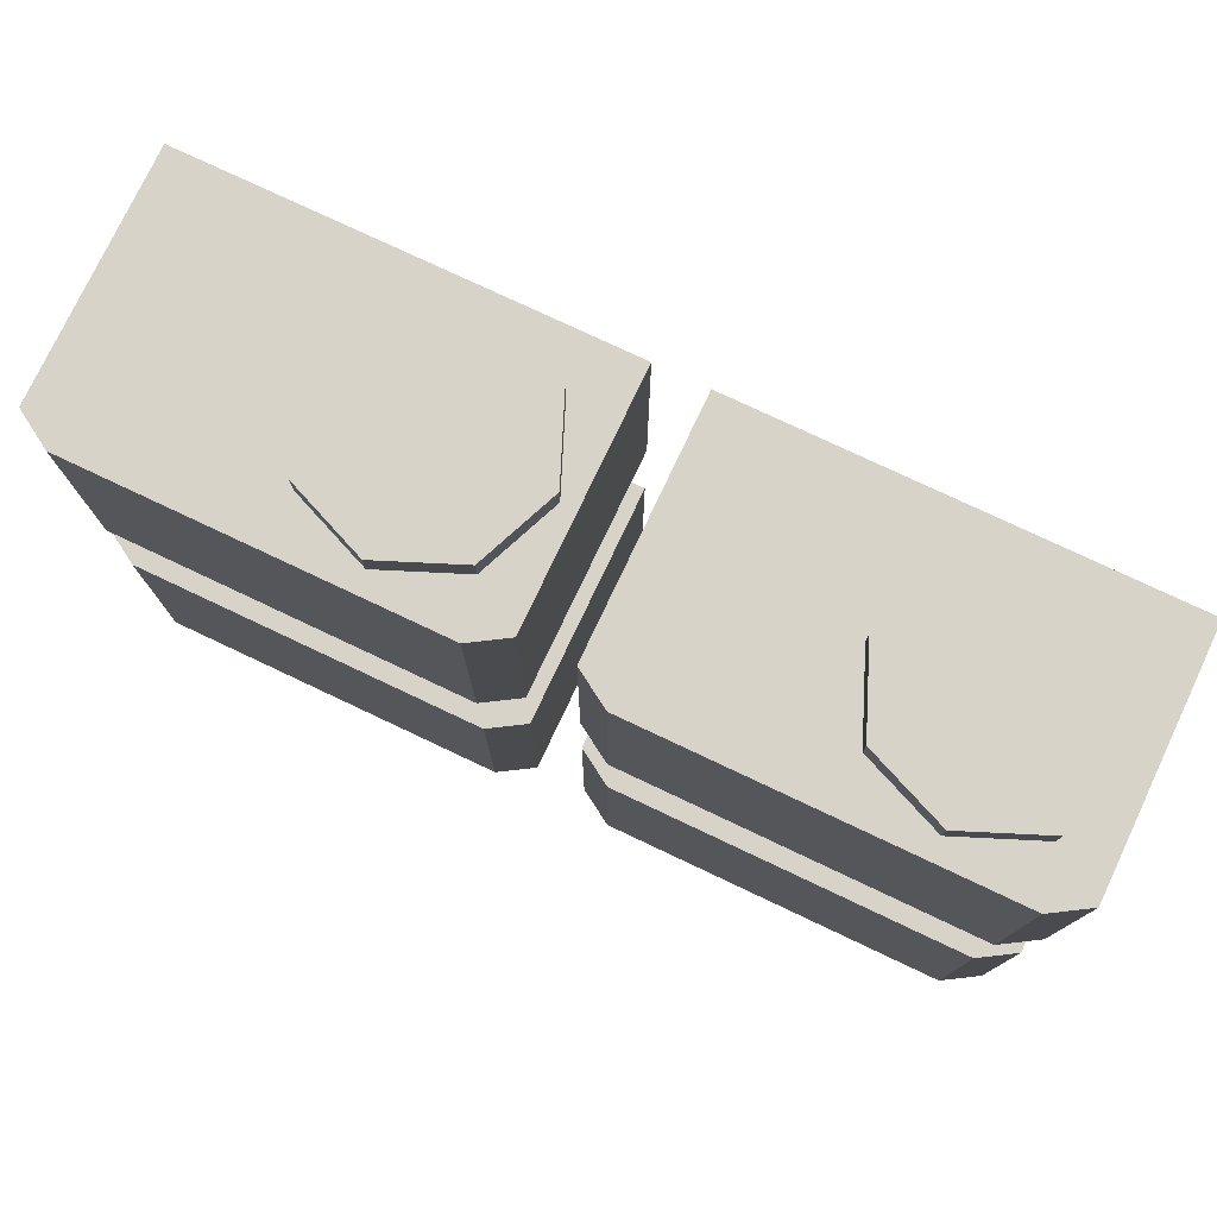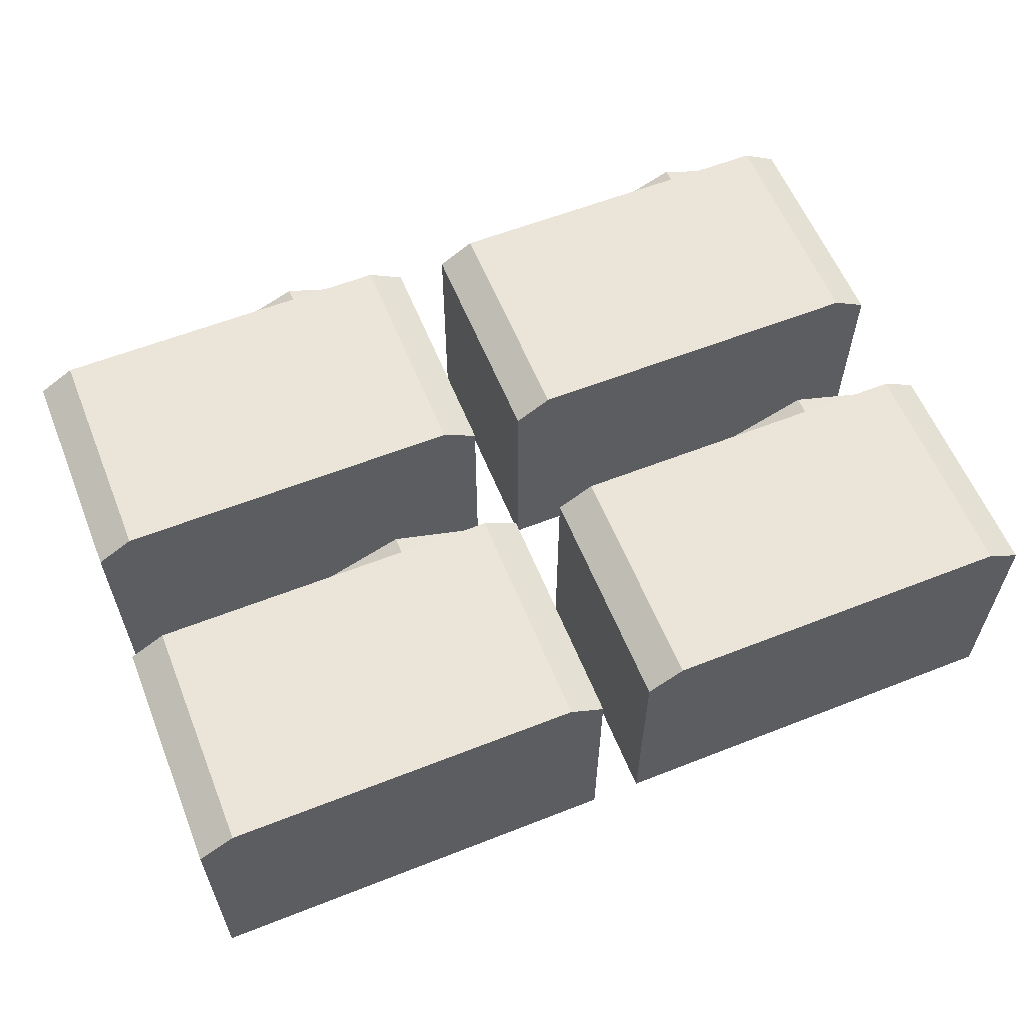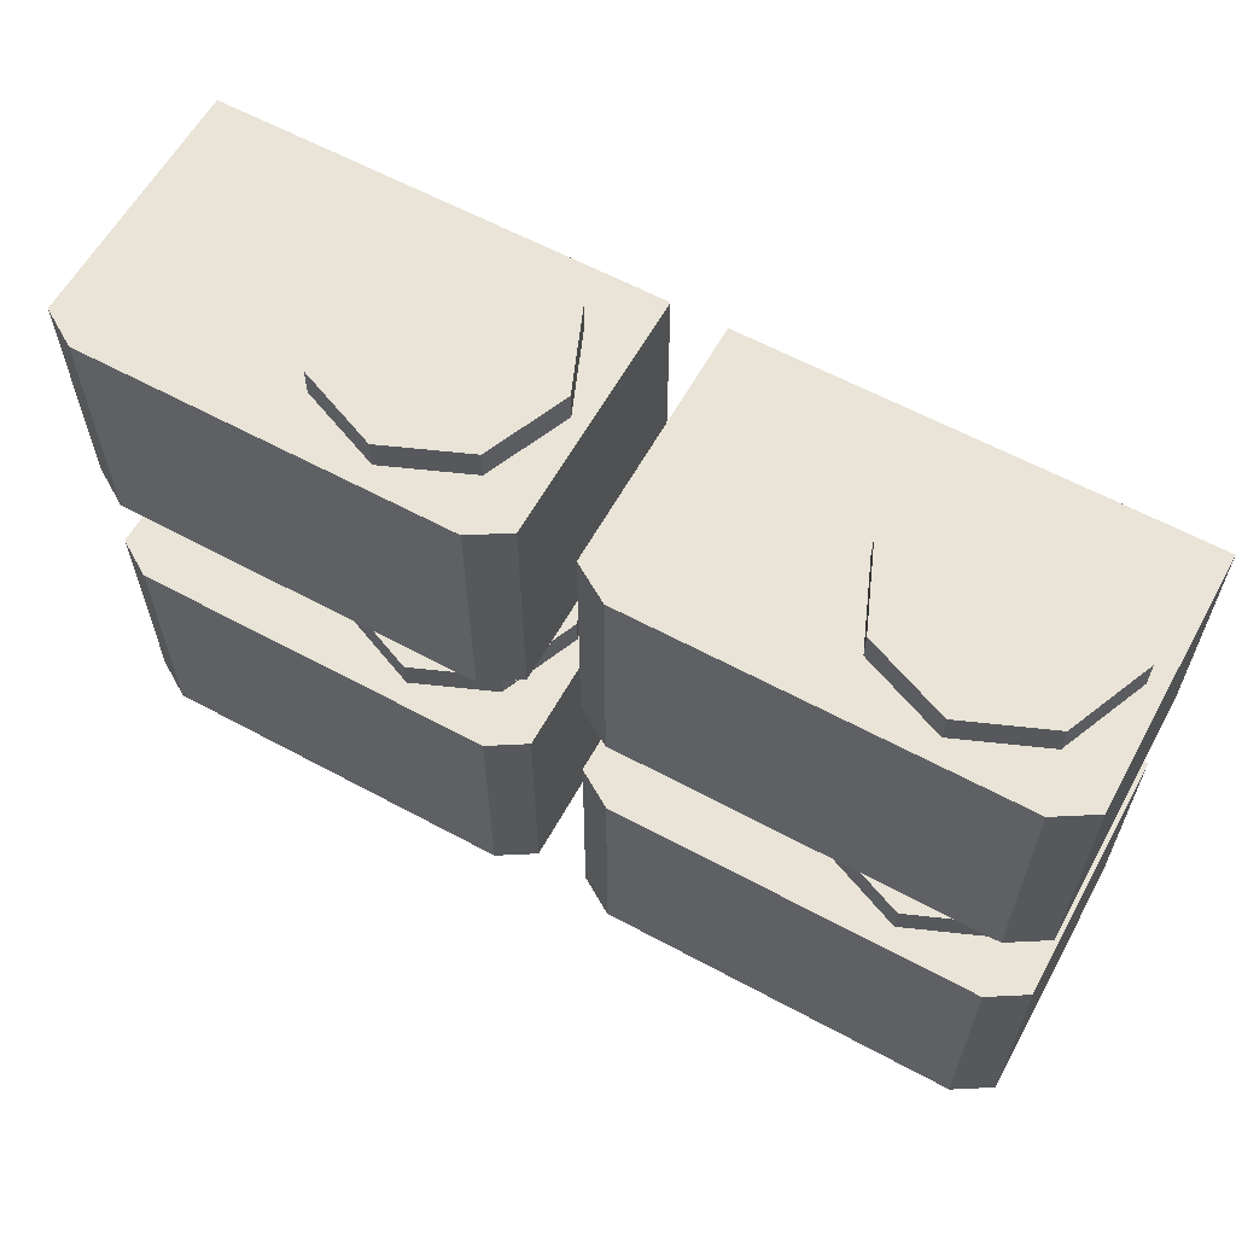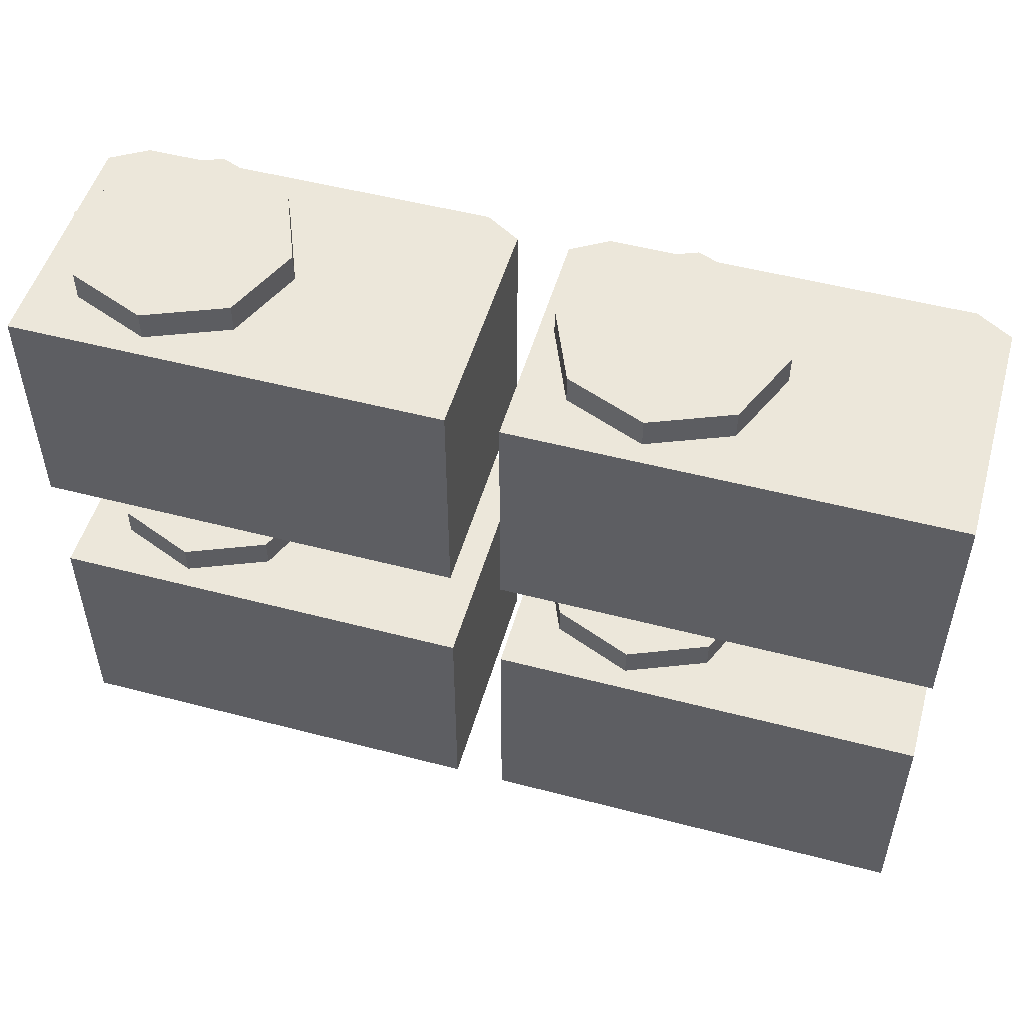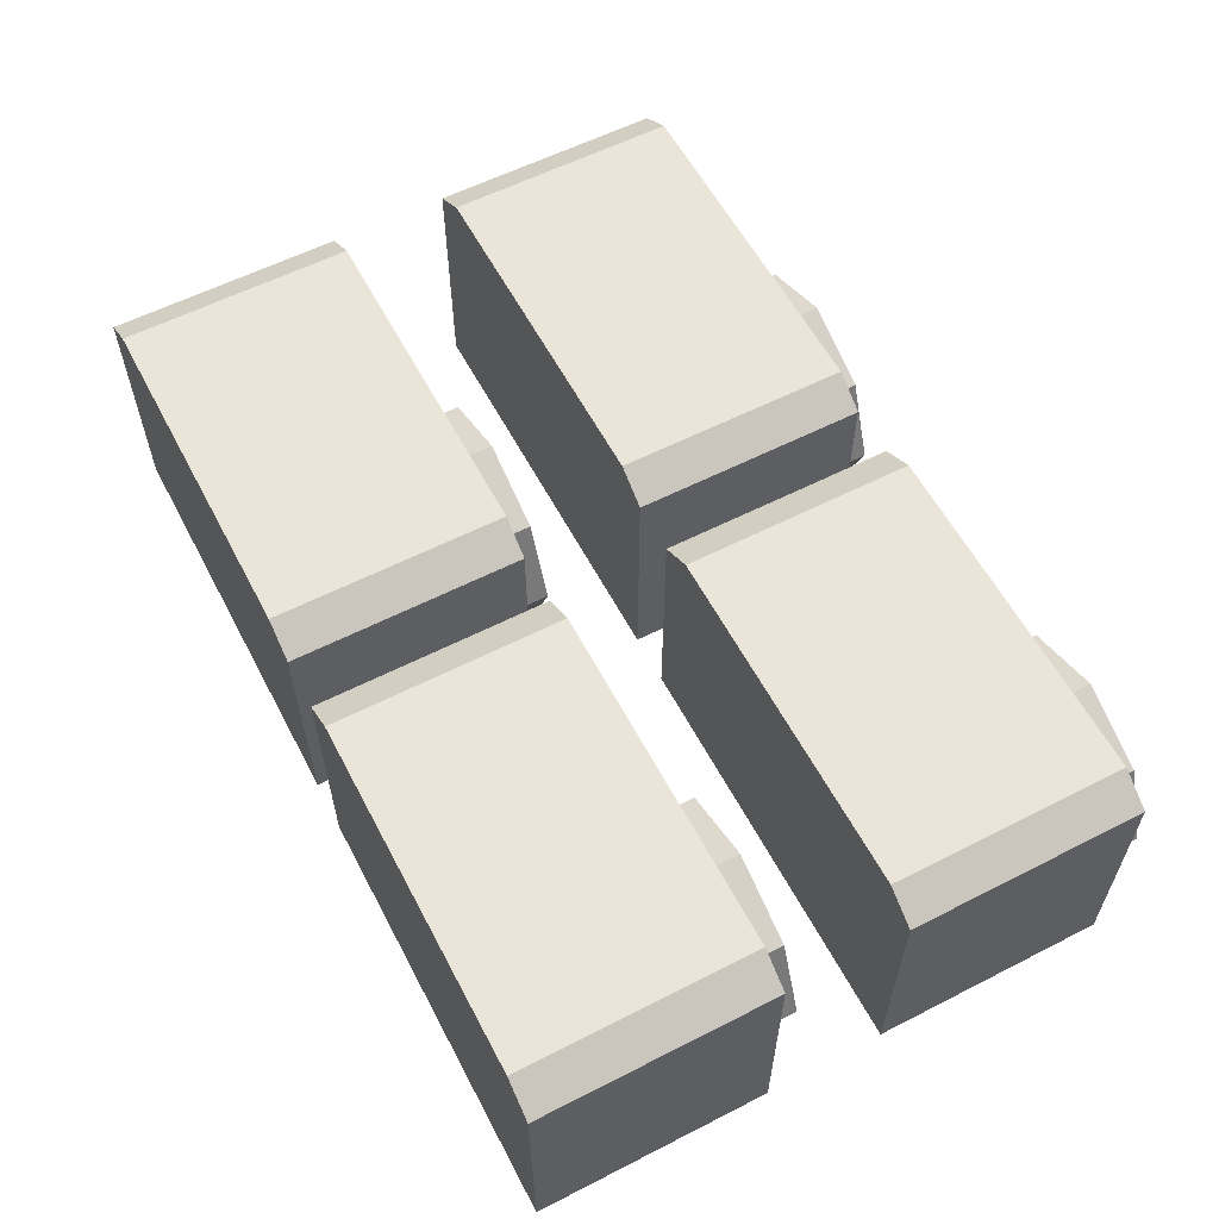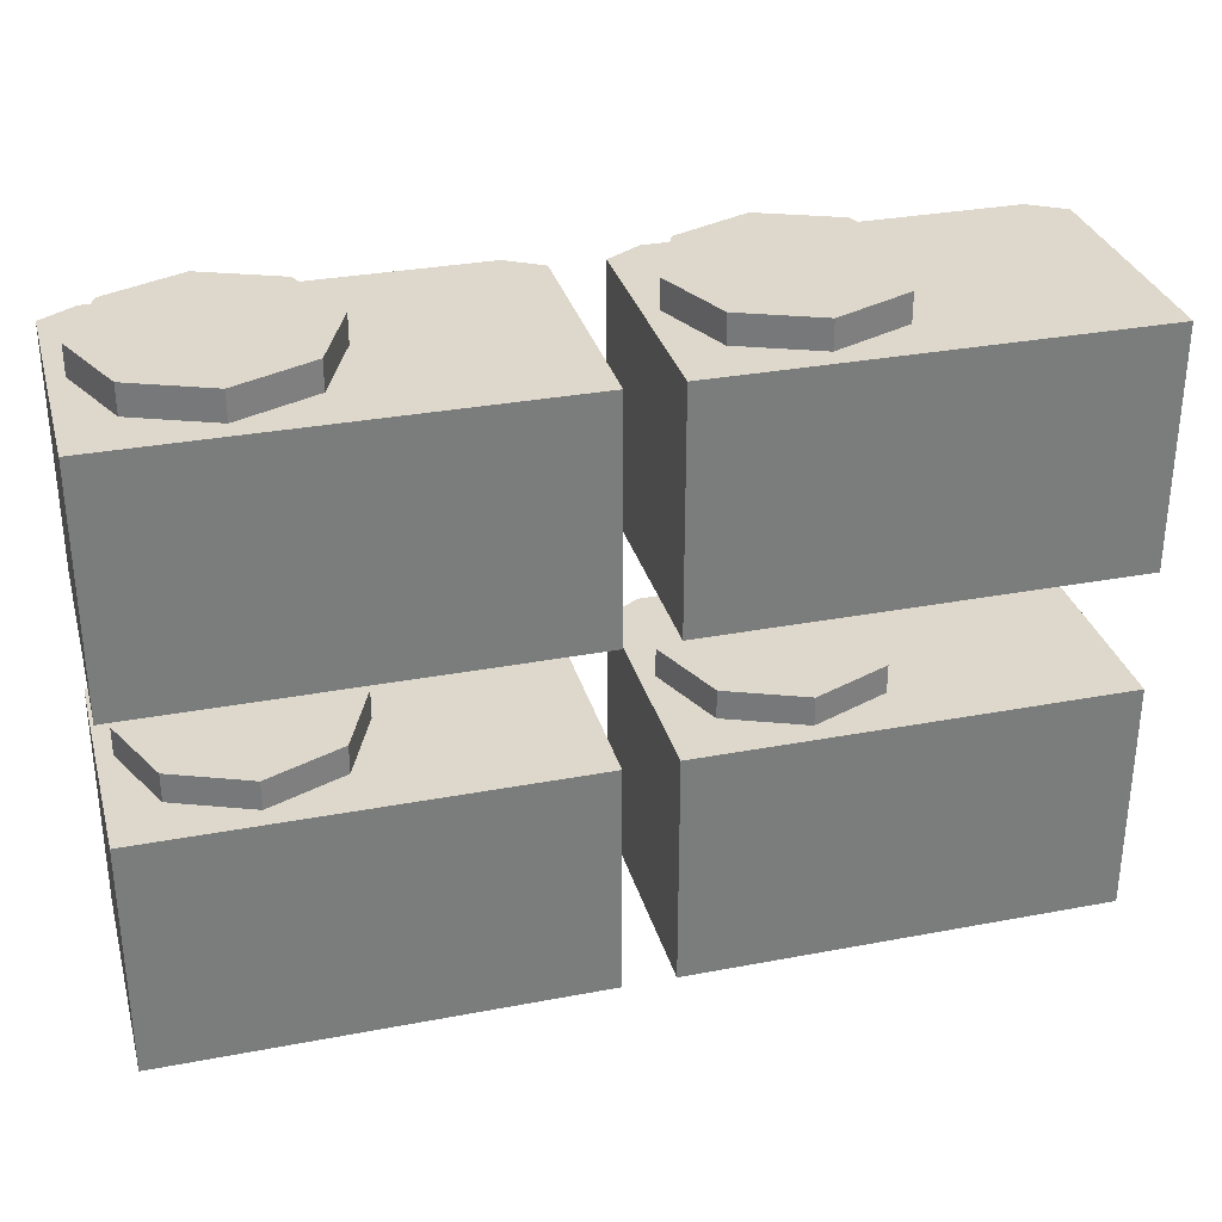
<metadata>
{"format":"obj","ext":"obj","renderer":"f3d","projection":"perspective","resolution":1024,"background":"white","views":[{"elev":76.8,"azim":-154.7,"up":"+Z"},{"elev":59.4,"azim":158.0,"up":"+Y"},{"elev":60.9,"azim":-151.1,"up":"+Z"},{"elev":51.3,"azim":15.9,"up":"+Z"},{"elev":58.8,"azim":-117.7,"up":"+Y"},{"elev":31.5,"azim":-15.0,"up":"+Z"}]}
</metadata>
<code>
o AC_Unitx4_Cube.108
v -0.3087 0 0.1925
v -0.3087 0 0.0347
v -0.02344 0 0.1925
v -0.02344 0 0.0347
v -0.15 0.08836 0.1716
v -0.15 0.08836 0.2119
v -0.1717 0.0359 0.1716
v -0.1717 0.0359 0.2119
v -0.2242 0.01417 0.1716
v -0.2242 0.01417 0.2119
v -0.2767 0.0359 0.1716
v -0.2767 0.0359 0.2119
v -0.2984 0.08836 0.1716
v -0.2984 0.08836 0.2119
v -0.2767 0.1408 0.1716
v -0.2767 0.1408 0.2119
v -0.2242 0.1626 0.1716
v -0.2242 0.1626 0.2119
v -0.1717 0.1408 0.1716
v -0.1717 0.1408 0.2119
v -0.2848 0.1767 0.1925
v -0.3087 0.1619 0.1925
v -0.3087 0.1619 0.0347
v -0.2848 0.1767 0.0347
v -0.02344 0.1619 0.1925
v -0.04731 0.1767 0.1925
v -0.04731 0.1767 0.0347
v -0.02344 0.1619 0.0347
v 0.01085 0 0.1925
v 0.01085 0 0.0347
v 0.2961 0 0.1925
v 0.2961 0 0.0347
v 0.1695 0.08836 0.1716
v 0.1695 0.08836 0.2119
v 0.1478 0.0359 0.1716
v 0.1478 0.0359 0.2119
v 0.09534 0.01417 0.1716
v 0.09534 0.01417 0.2119
v 0.04287 0.0359 0.1716
v 0.04287 0.0359 0.2119
v 0.02114 0.08836 0.1716
v 0.02114 0.08836 0.2119
v 0.04287 0.1408 0.1716
v 0.04287 0.1408 0.2119
v 0.09534 0.1626 0.1716
v 0.09534 0.1626 0.2119
v 0.1478 0.1408 0.1716
v 0.1478 0.1408 0.2119
v 0.03473 0.1767 0.1925
v 0.01085 0.1619 0.1925
v 0.01085 0.1619 0.0347
v 0.03473 0.1767 0.0347
v 0.2961 0.1619 0.1925
v 0.2722 0.1767 0.1925
v 0.2722 0.1767 0.0347
v 0.2961 0.1619 0.0347
v -0.3087 0 -0.0456
v -0.3087 0 -0.2034
v -0.02344 0 -0.0456
v -0.02344 0 -0.2034
v -0.15 0.08836 -0.06657
v -0.15 0.08836 -0.02629
v -0.1717 0.0359 -0.06657
v -0.1717 0.0359 -0.02629
v -0.2242 0.01417 -0.06657
v -0.2242 0.01417 -0.02629
v -0.2767 0.0359 -0.06657
v -0.2767 0.0359 -0.02629
v -0.2984 0.08836 -0.06657
v -0.2984 0.08836 -0.02629
v -0.2767 0.1408 -0.06657
v -0.2767 0.1408 -0.02629
v -0.2242 0.1626 -0.06657
v -0.2242 0.1626 -0.02629
v -0.1717 0.1408 -0.06657
v -0.1717 0.1408 -0.02629
v -0.2848 0.1767 -0.0456
v -0.3087 0.1619 -0.0456
v -0.3087 0.1619 -0.2034
v -0.2848 0.1767 -0.2034
v -0.02344 0.1619 -0.0456
v -0.04731 0.1767 -0.0456
v -0.04731 0.1767 -0.2034
v -0.02344 0.1619 -0.2034
v 0.01085 0 -0.0456
v 0.01085 0 -0.2034
v 0.2961 0 -0.0456
v 0.2961 0 -0.2034
v 0.1695 0.08836 -0.06657
v 0.1695 0.08836 -0.02629
v 0.1478 0.0359 -0.06657
v 0.1478 0.0359 -0.02629
v 0.09534 0.01417 -0.06657
v 0.09534 0.01417 -0.02629
v 0.04287 0.0359 -0.06657
v 0.04287 0.0359 -0.02629
v 0.02114 0.08836 -0.06657
v 0.02114 0.08836 -0.02629
v 0.04287 0.1408 -0.06657
v 0.04287 0.1408 -0.02629
v 0.09534 0.1626 -0.06657
v 0.09534 0.1626 -0.02629
v 0.1478 0.1408 -0.06657
v 0.1478 0.1408 -0.02629
v 0.03473 0.1767 -0.0456
v 0.01085 0.1619 -0.0456
v 0.01085 0.1619 -0.2034
v 0.03473 0.1767 -0.2034
v 0.2961 0.1619 -0.0456
v 0.2722 0.1767 -0.0456
v 0.2722 0.1767 -0.2034
v 0.2961 0.1619 -0.2034
f 24 26 27
f 28 3 4
f 22 2 1
f 4 1 2
f 27 28 4
f 6 7 5
f 8 9 7
f 9 12 11
f 11 14 13
f 14 15 13
f 16 17 15
f 6 18 14
f 18 19 17
f 20 5 19
f 7 11 15
f 24 22 21
f 26 28 27
f 21 22 1
f 52 54 55
f 56 31 32
f 50 30 29
f 32 29 30
f 55 56 32
f 34 35 33
f 36 37 35
f 38 39 37
f 39 42 41
f 42 43 41
f 43 46 45
f 46 42 38
f 46 47 45
f 48 33 47
f 35 39 43
f 52 50 49
f 54 56 55
f 49 50 29
f 80 82 83
f 84 59 60
f 78 58 57
f 60 57 58
f 83 84 60
f 62 63 61
f 64 65 63
f 65 68 67
f 67 70 69
f 69 72 71
f 72 73 71
f 62 74 70
f 74 75 73
f 76 61 75
f 67 71 75
f 80 78 77
f 82 84 83
f 77 78 57
f 108 110 111
f 112 87 88
f 106 86 85
f 88 85 86
f 111 112 88
f 90 91 89
f 92 93 91
f 93 96 95
f 95 98 97
f 98 99 97
f 100 101 99
f 94 90 102
f 102 103 101
f 104 89 103
f 91 95 99
f 108 106 105
f 110 112 111
f 105 106 85
f 24 21 26
f 28 25 3
f 22 23 2
f 4 3 1
f 4 2 24
f 2 23 24
f 24 27 4
f 6 8 7
f 8 10 9
f 9 10 12
f 11 12 14
f 14 16 15
f 16 18 17
f 10 8 6
f 6 20 18
f 18 16 14
f 14 12 10
f 10 6 14
f 18 20 19
f 20 6 5
f 19 5 7
f 7 9 11
f 11 13 15
f 15 17 19
f 19 7 15
f 24 23 22
f 26 25 28
f 1 3 26
f 3 25 26
f 26 21 1
f 52 49 54
f 56 53 31
f 50 51 30
f 32 31 29
f 32 30 52
f 30 51 52
f 52 55 32
f 34 36 35
f 36 38 37
f 38 40 39
f 39 40 42
f 42 44 43
f 43 44 46
f 38 36 34
f 34 48 46
f 46 44 42
f 42 40 38
f 38 34 46
f 46 48 47
f 48 34 33
f 47 33 35
f 35 37 39
f 39 41 43
f 43 45 47
f 47 35 43
f 52 51 50
f 54 53 56
f 29 31 54
f 31 53 54
f 54 49 29
f 80 77 82
f 84 81 59
f 78 79 58
f 60 59 57
f 60 58 80
f 58 79 80
f 80 83 60
f 62 64 63
f 64 66 65
f 65 66 68
f 67 68 70
f 69 70 72
f 72 74 73
f 66 64 62
f 62 76 74
f 74 72 70
f 70 68 66
f 66 62 70
f 74 76 75
f 76 62 61
f 75 61 63
f 63 65 67
f 67 69 71
f 71 73 75
f 75 63 67
f 80 79 78
f 82 81 84
f 57 59 82
f 59 81 82
f 82 77 57
f 108 105 110
f 112 109 87
f 106 107 86
f 88 87 85
f 88 86 108
f 86 107 108
f 108 111 88
f 90 92 91
f 92 94 93
f 93 94 96
f 95 96 98
f 98 100 99
f 100 102 101
f 94 92 90
f 90 104 102
f 102 100 94
f 100 98 94
f 98 96 94
f 102 104 103
f 104 90 89
f 103 89 91
f 91 93 95
f 95 97 99
f 99 101 103
f 103 91 99
f 108 107 106
f 110 109 112
f 85 87 110
f 87 109 110
f 110 105 85

</code>
